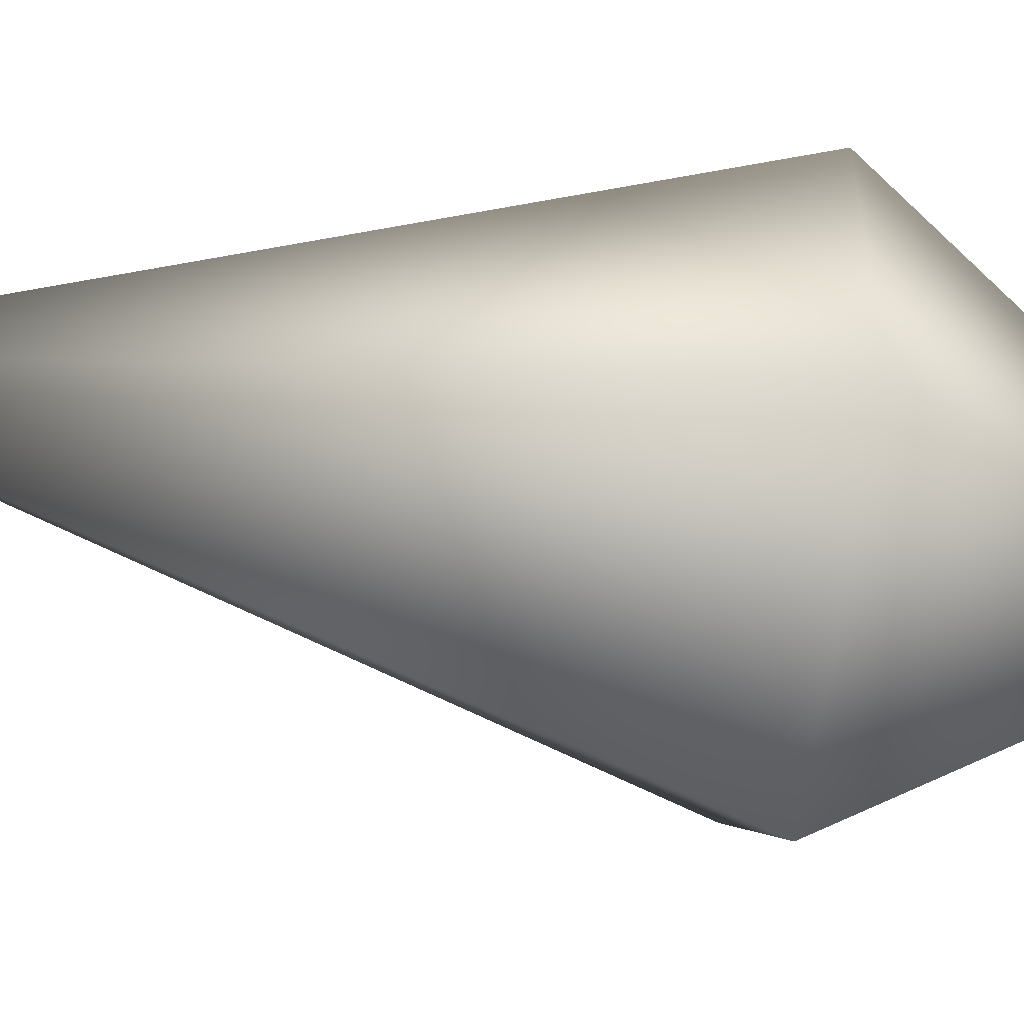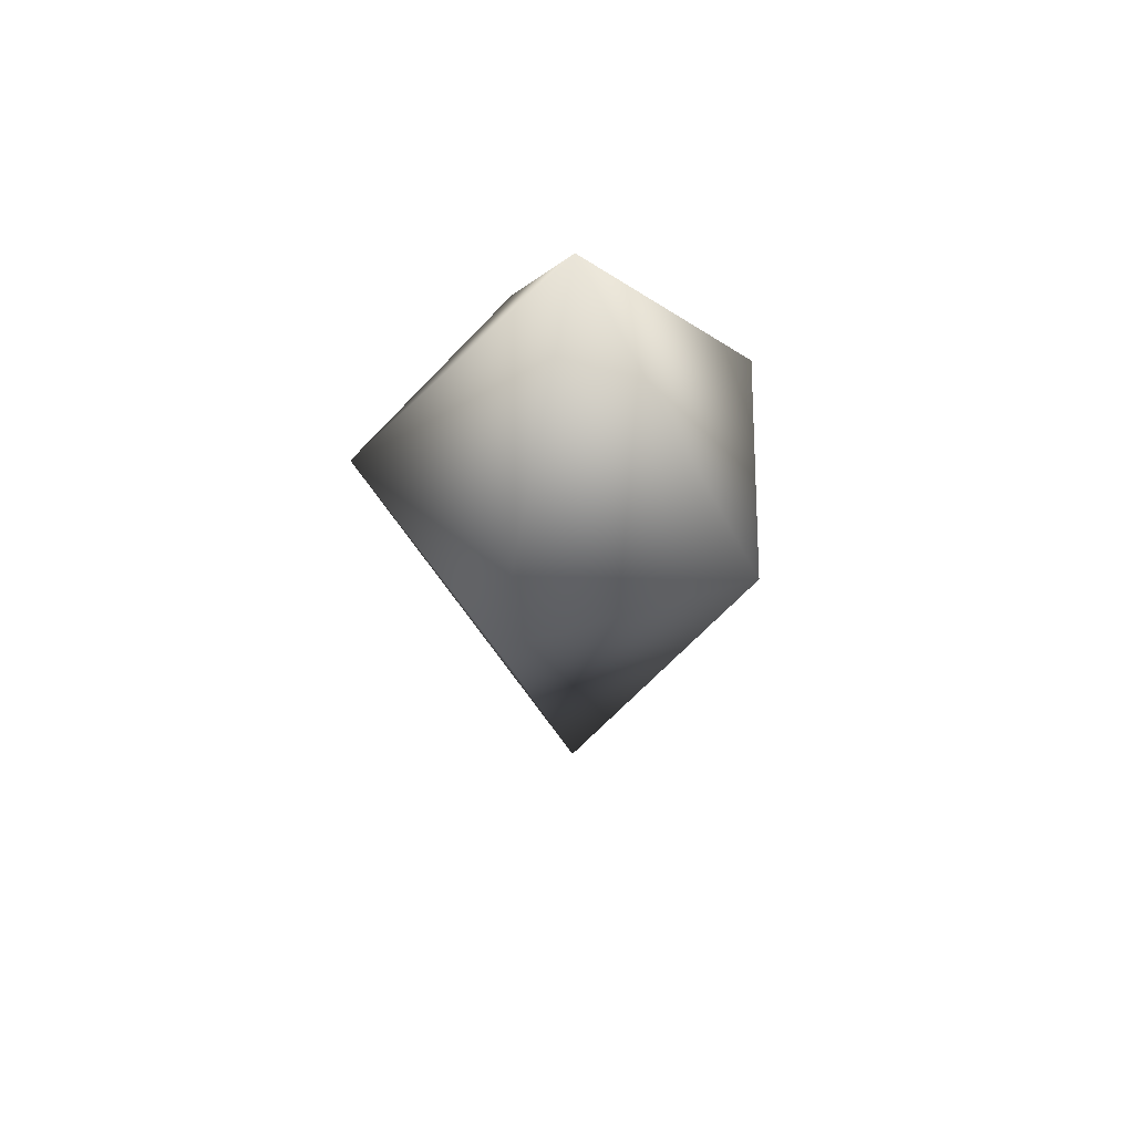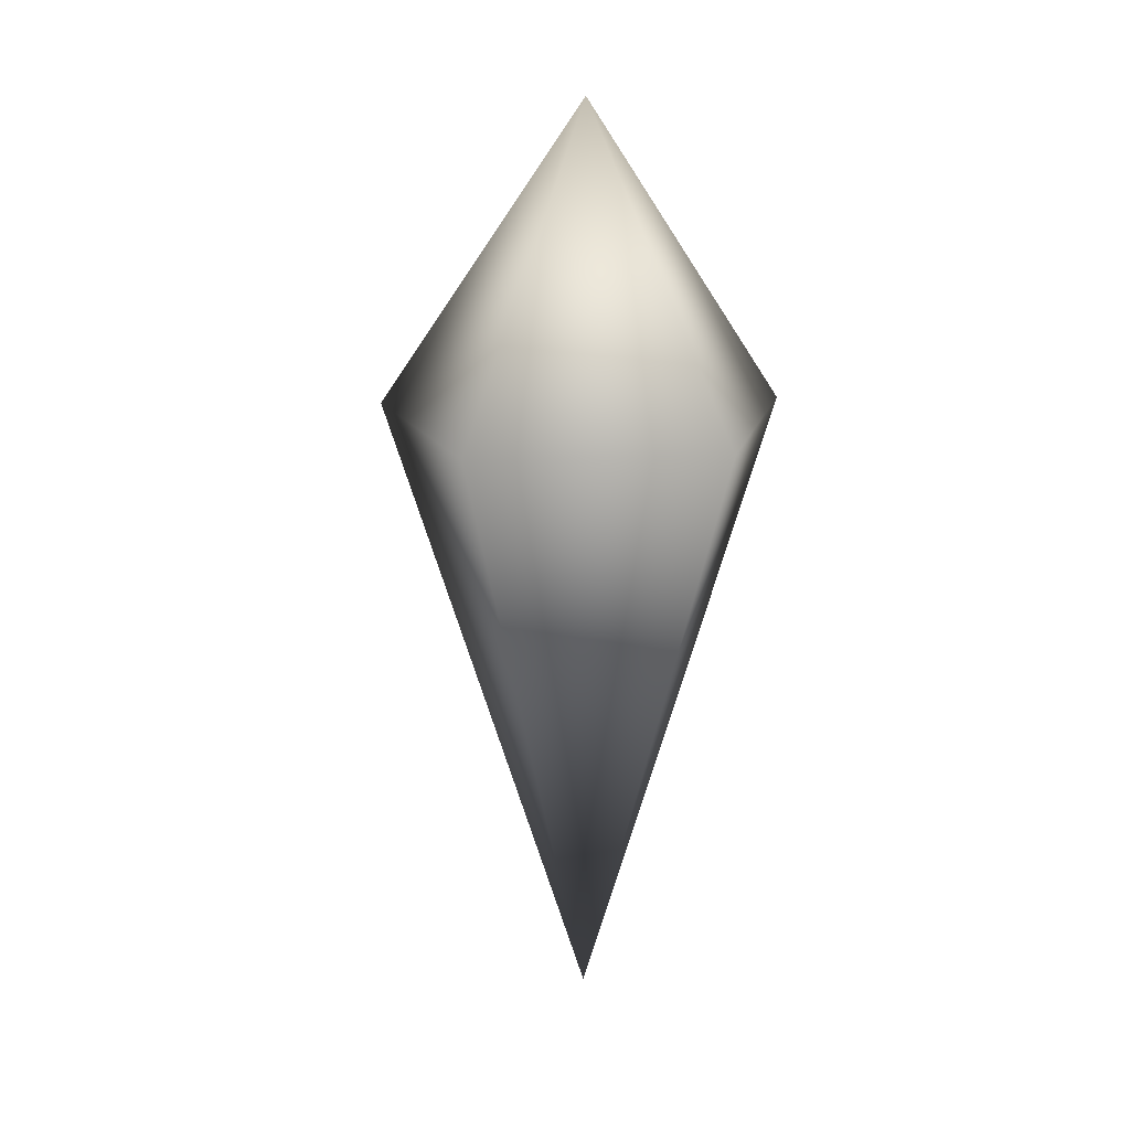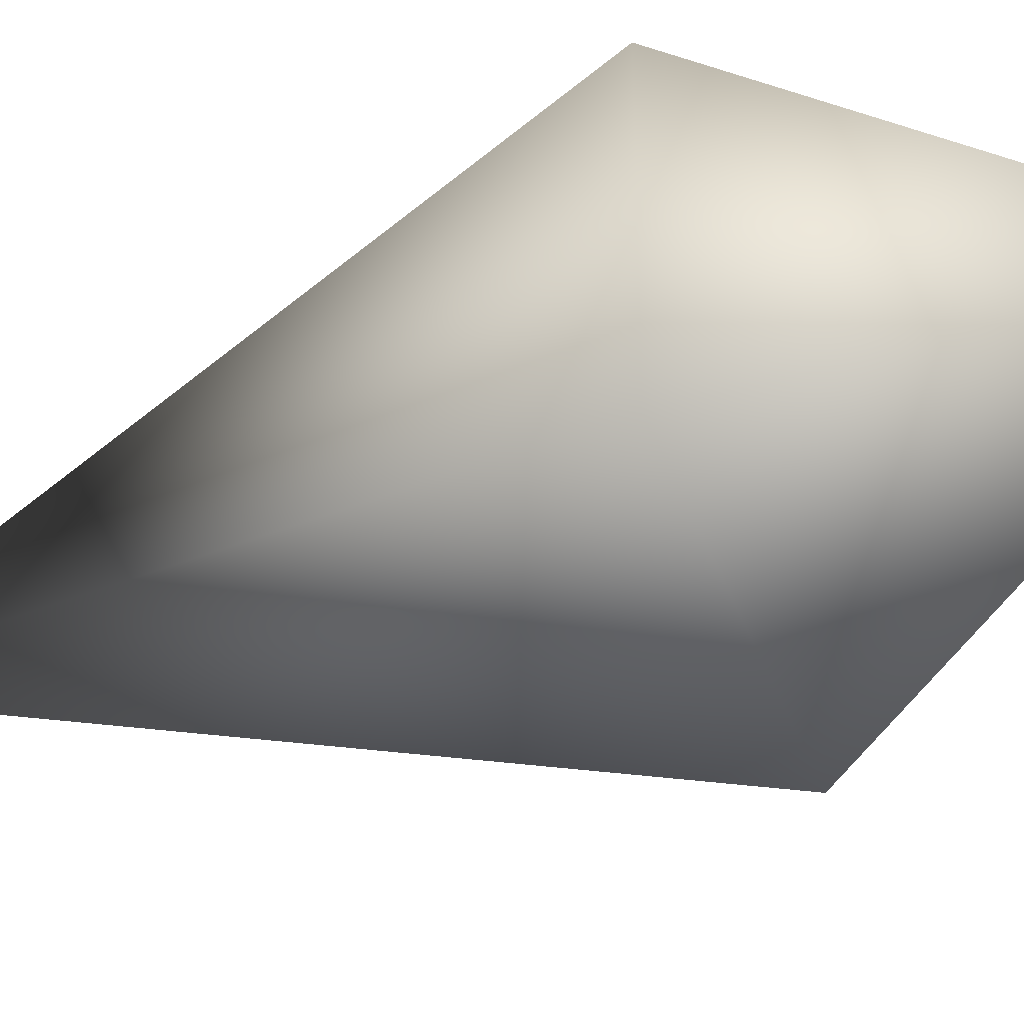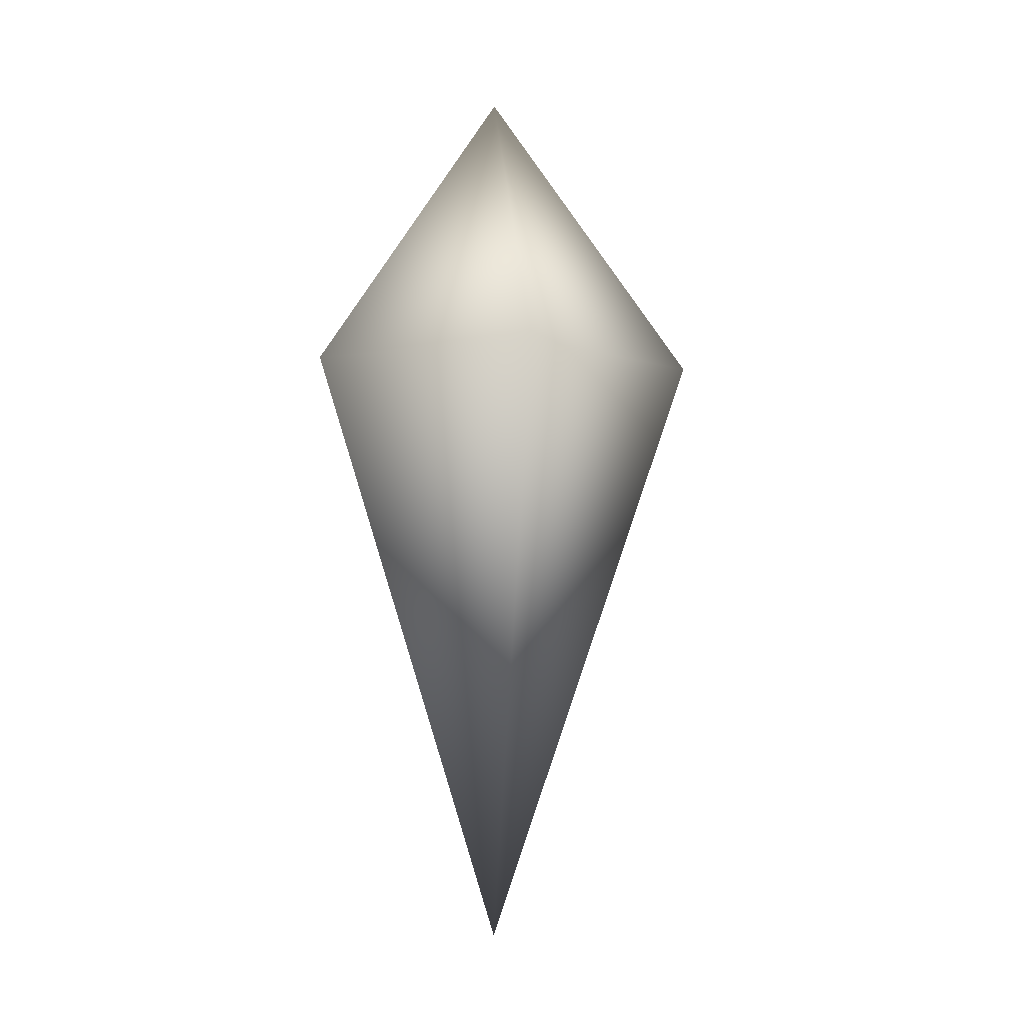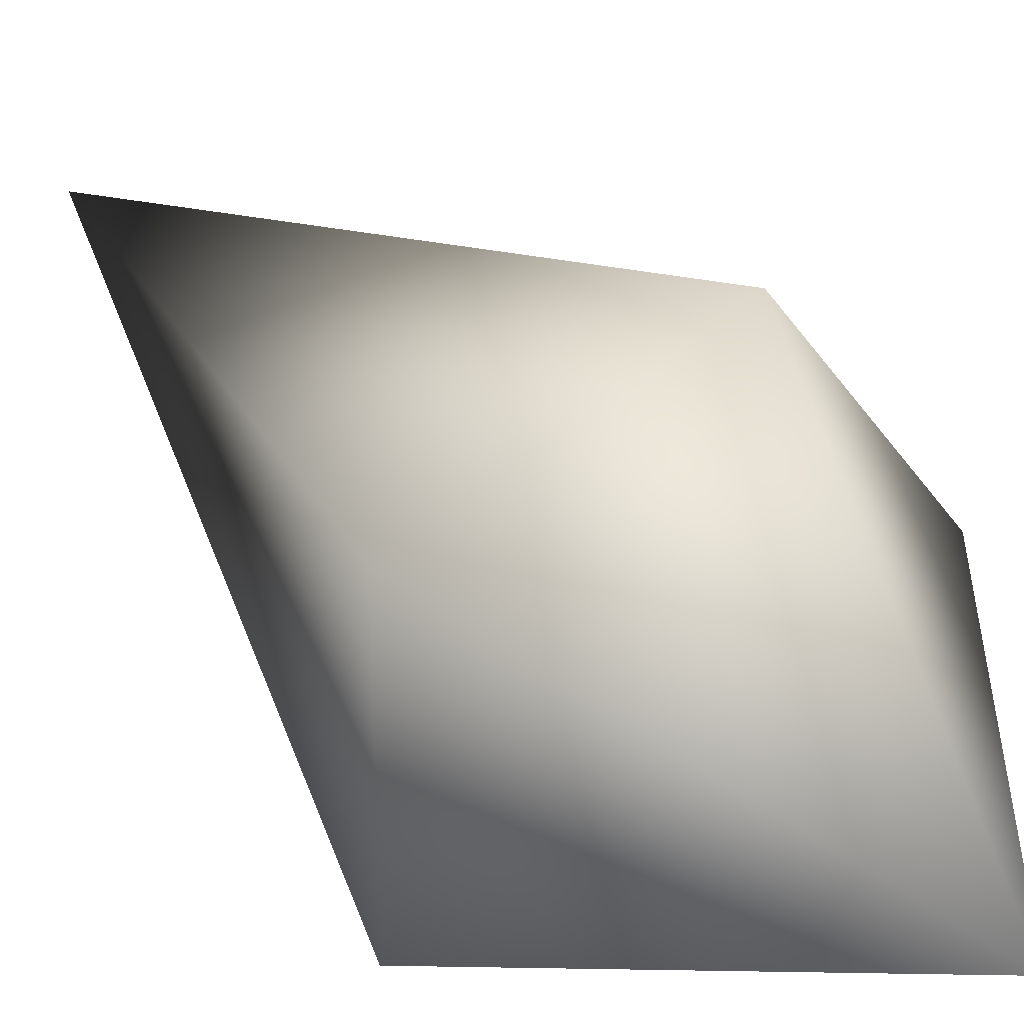
<metadata>
{"format":"obj","ext":"obj","renderer":"f3d","projection":"perspective","resolution":1024,"background":"white","views":[{"elev":-56.9,"azim":-100.2,"up":"+Y"},{"elev":58.7,"azim":109.0,"up":"+Z"},{"elev":17.3,"azim":-165.8,"up":"+Z"},{"elev":-37.8,"azim":-65.4,"up":"+Y"},{"elev":-5.4,"azim":7.0,"up":"+Z"},{"elev":33.3,"azim":-34.7,"up":"+Y"}]}
</metadata>
<code>
g Diamant3
v -0.005312 -8.035e-09 -0.1218
v 0.05032 -1.071e-08 0.04114
v 0.01188 0.05291 0.04114
v -0.005312 -1.155e-08 0.1218
v -0.005312 -8.035e-09 -0.1218
v 0.01188 0.05291 0.04114
v -0.05032 0.0327 0.04114
v -0.005312 -1.155e-08 0.1218
v -0.005312 -8.035e-09 -0.1218
v -0.05032 0.0327 0.04114
v -0.05032 -0.0327 0.04114
v -0.005312 -1.155e-08 0.1218
v -0.005312 -8.035e-09 -0.1218
v -0.05032 -0.0327 0.04114
v 0.01188 -0.05291 0.04114
v -0.005312 -1.155e-08 0.1218
v -0.005312 -8.035e-09 -0.1218
v 0.01188 -0.05291 0.04114
v 0.05032 -1.071e-08 0.04114
v -0.005312 -1.155e-08 0.1218
g Diamant3_0
f 3 2 1
f 3 4 2
f 7 6 5
f 7 8 6
f 11 10 9
f 11 12 10
f 15 14 13
f 15 16 14
f 19 18 17
f 19 20 18

</code>
